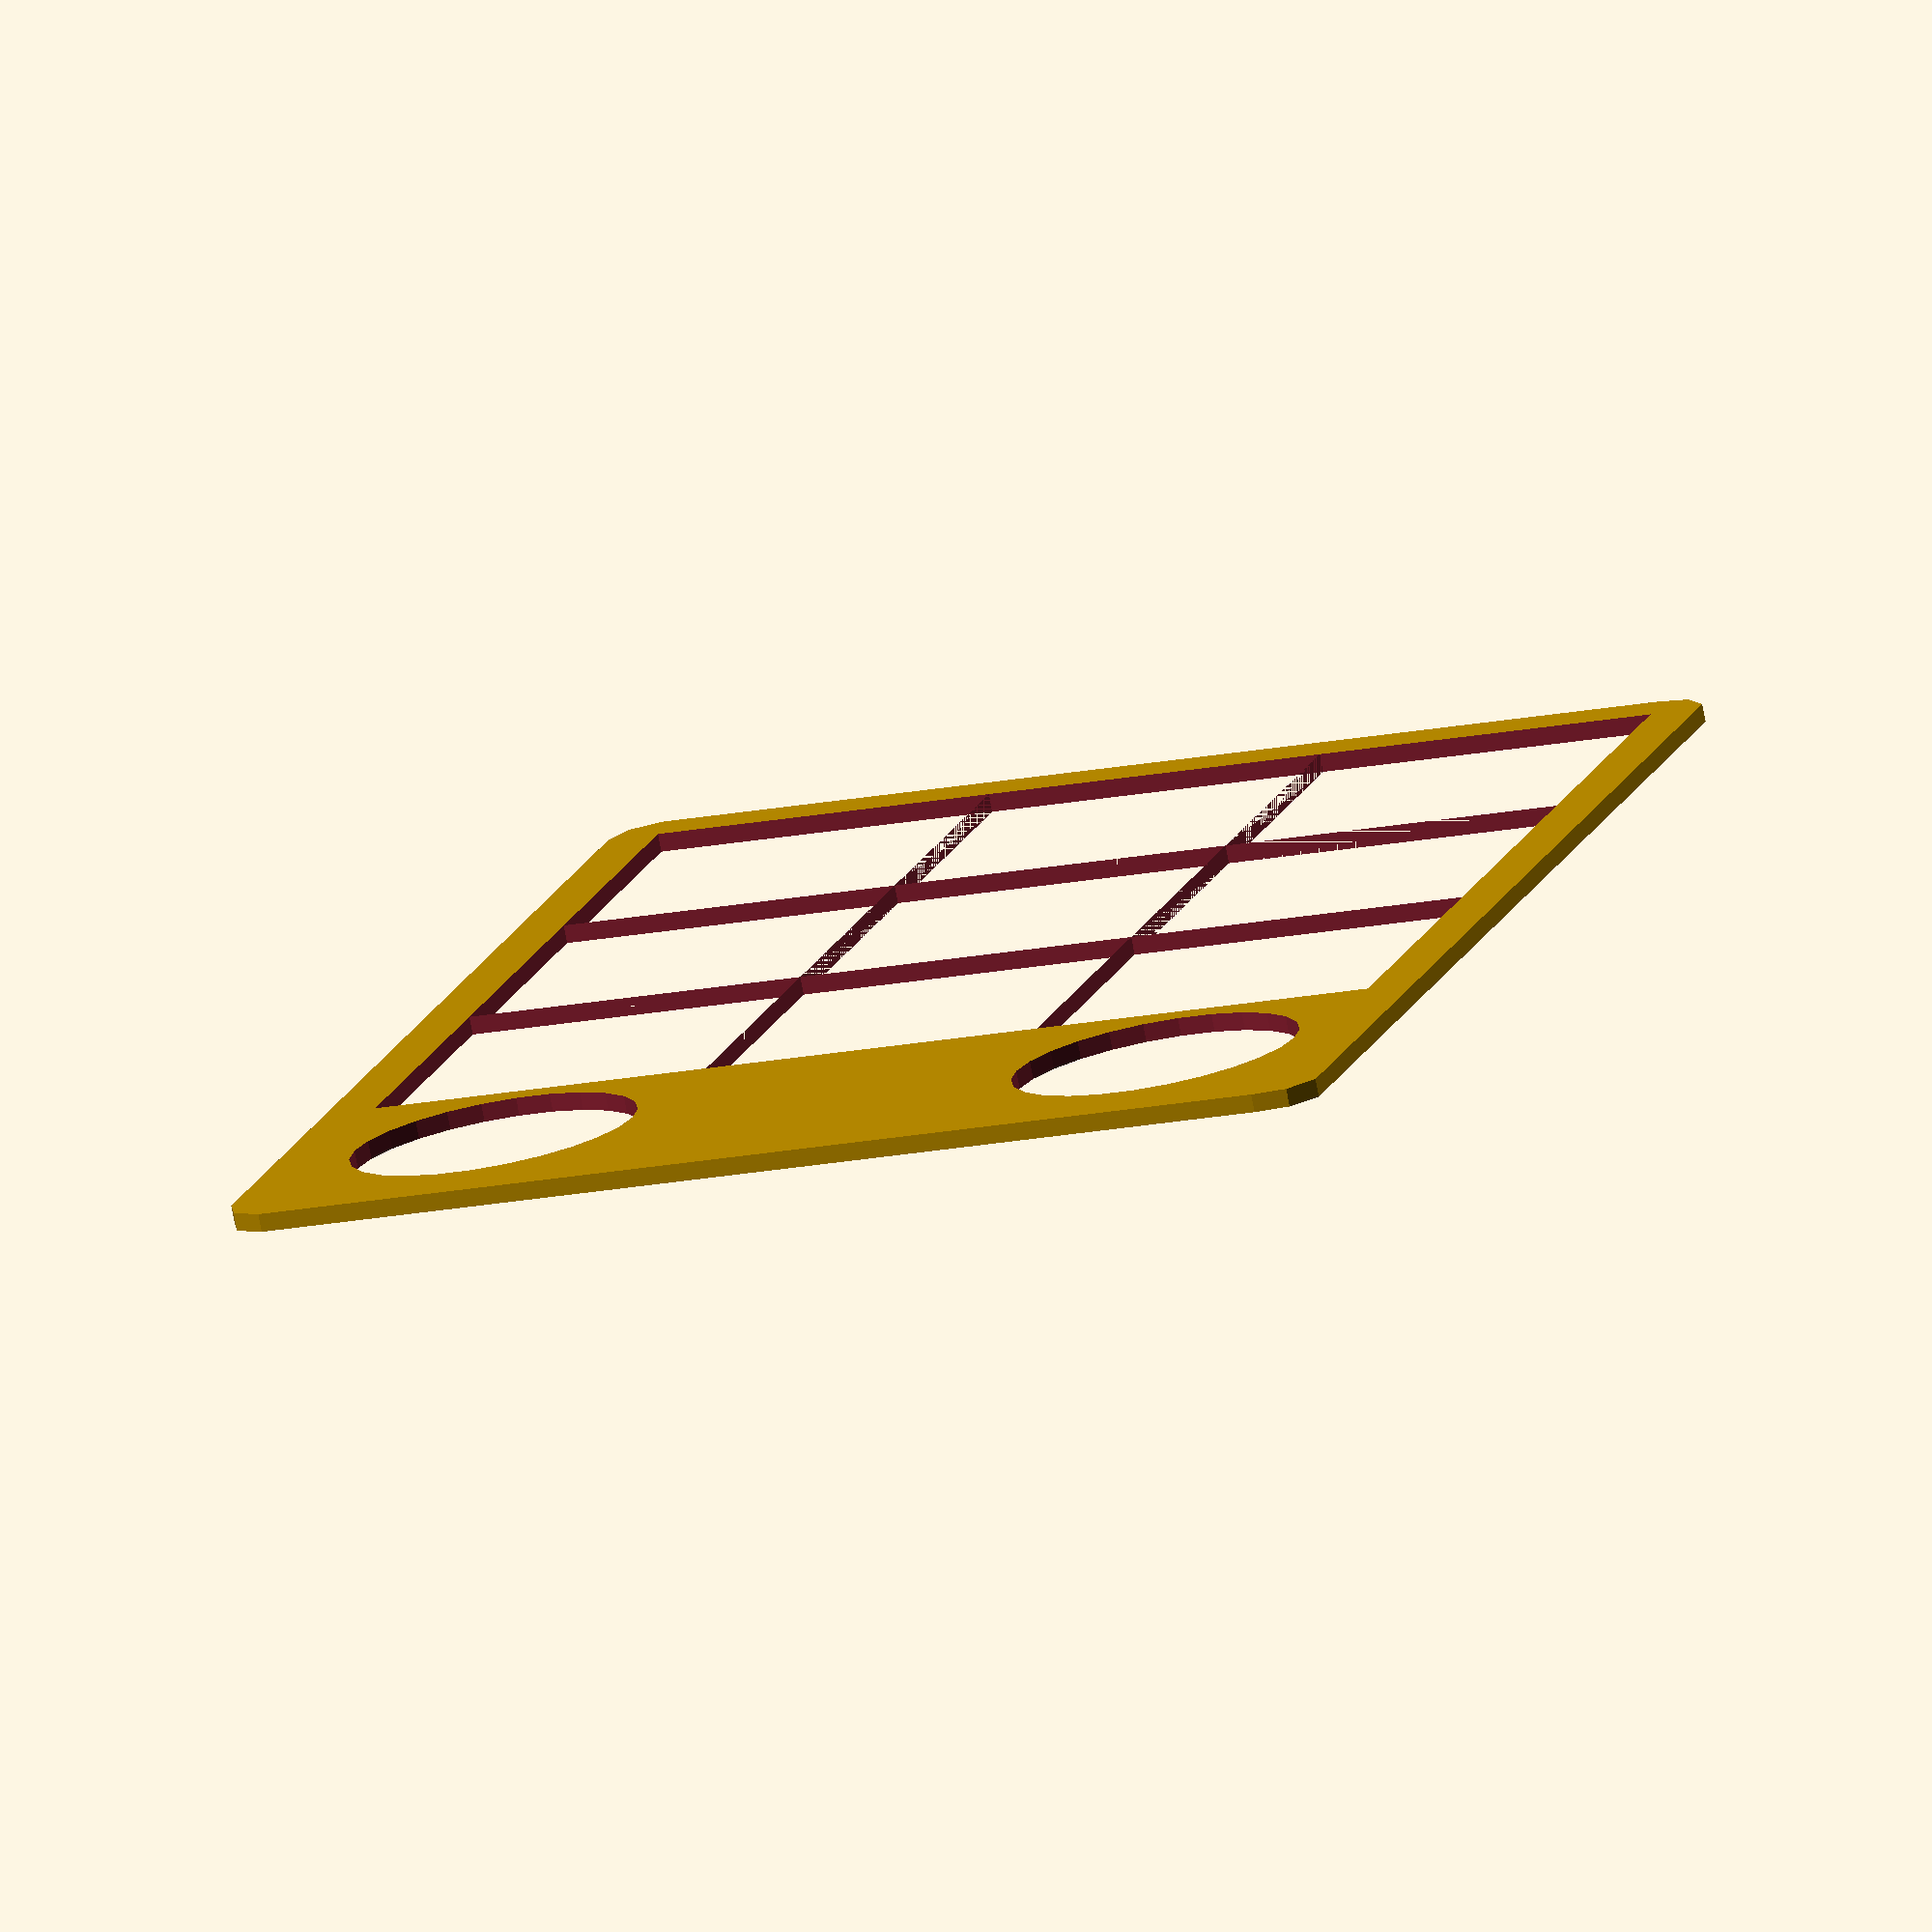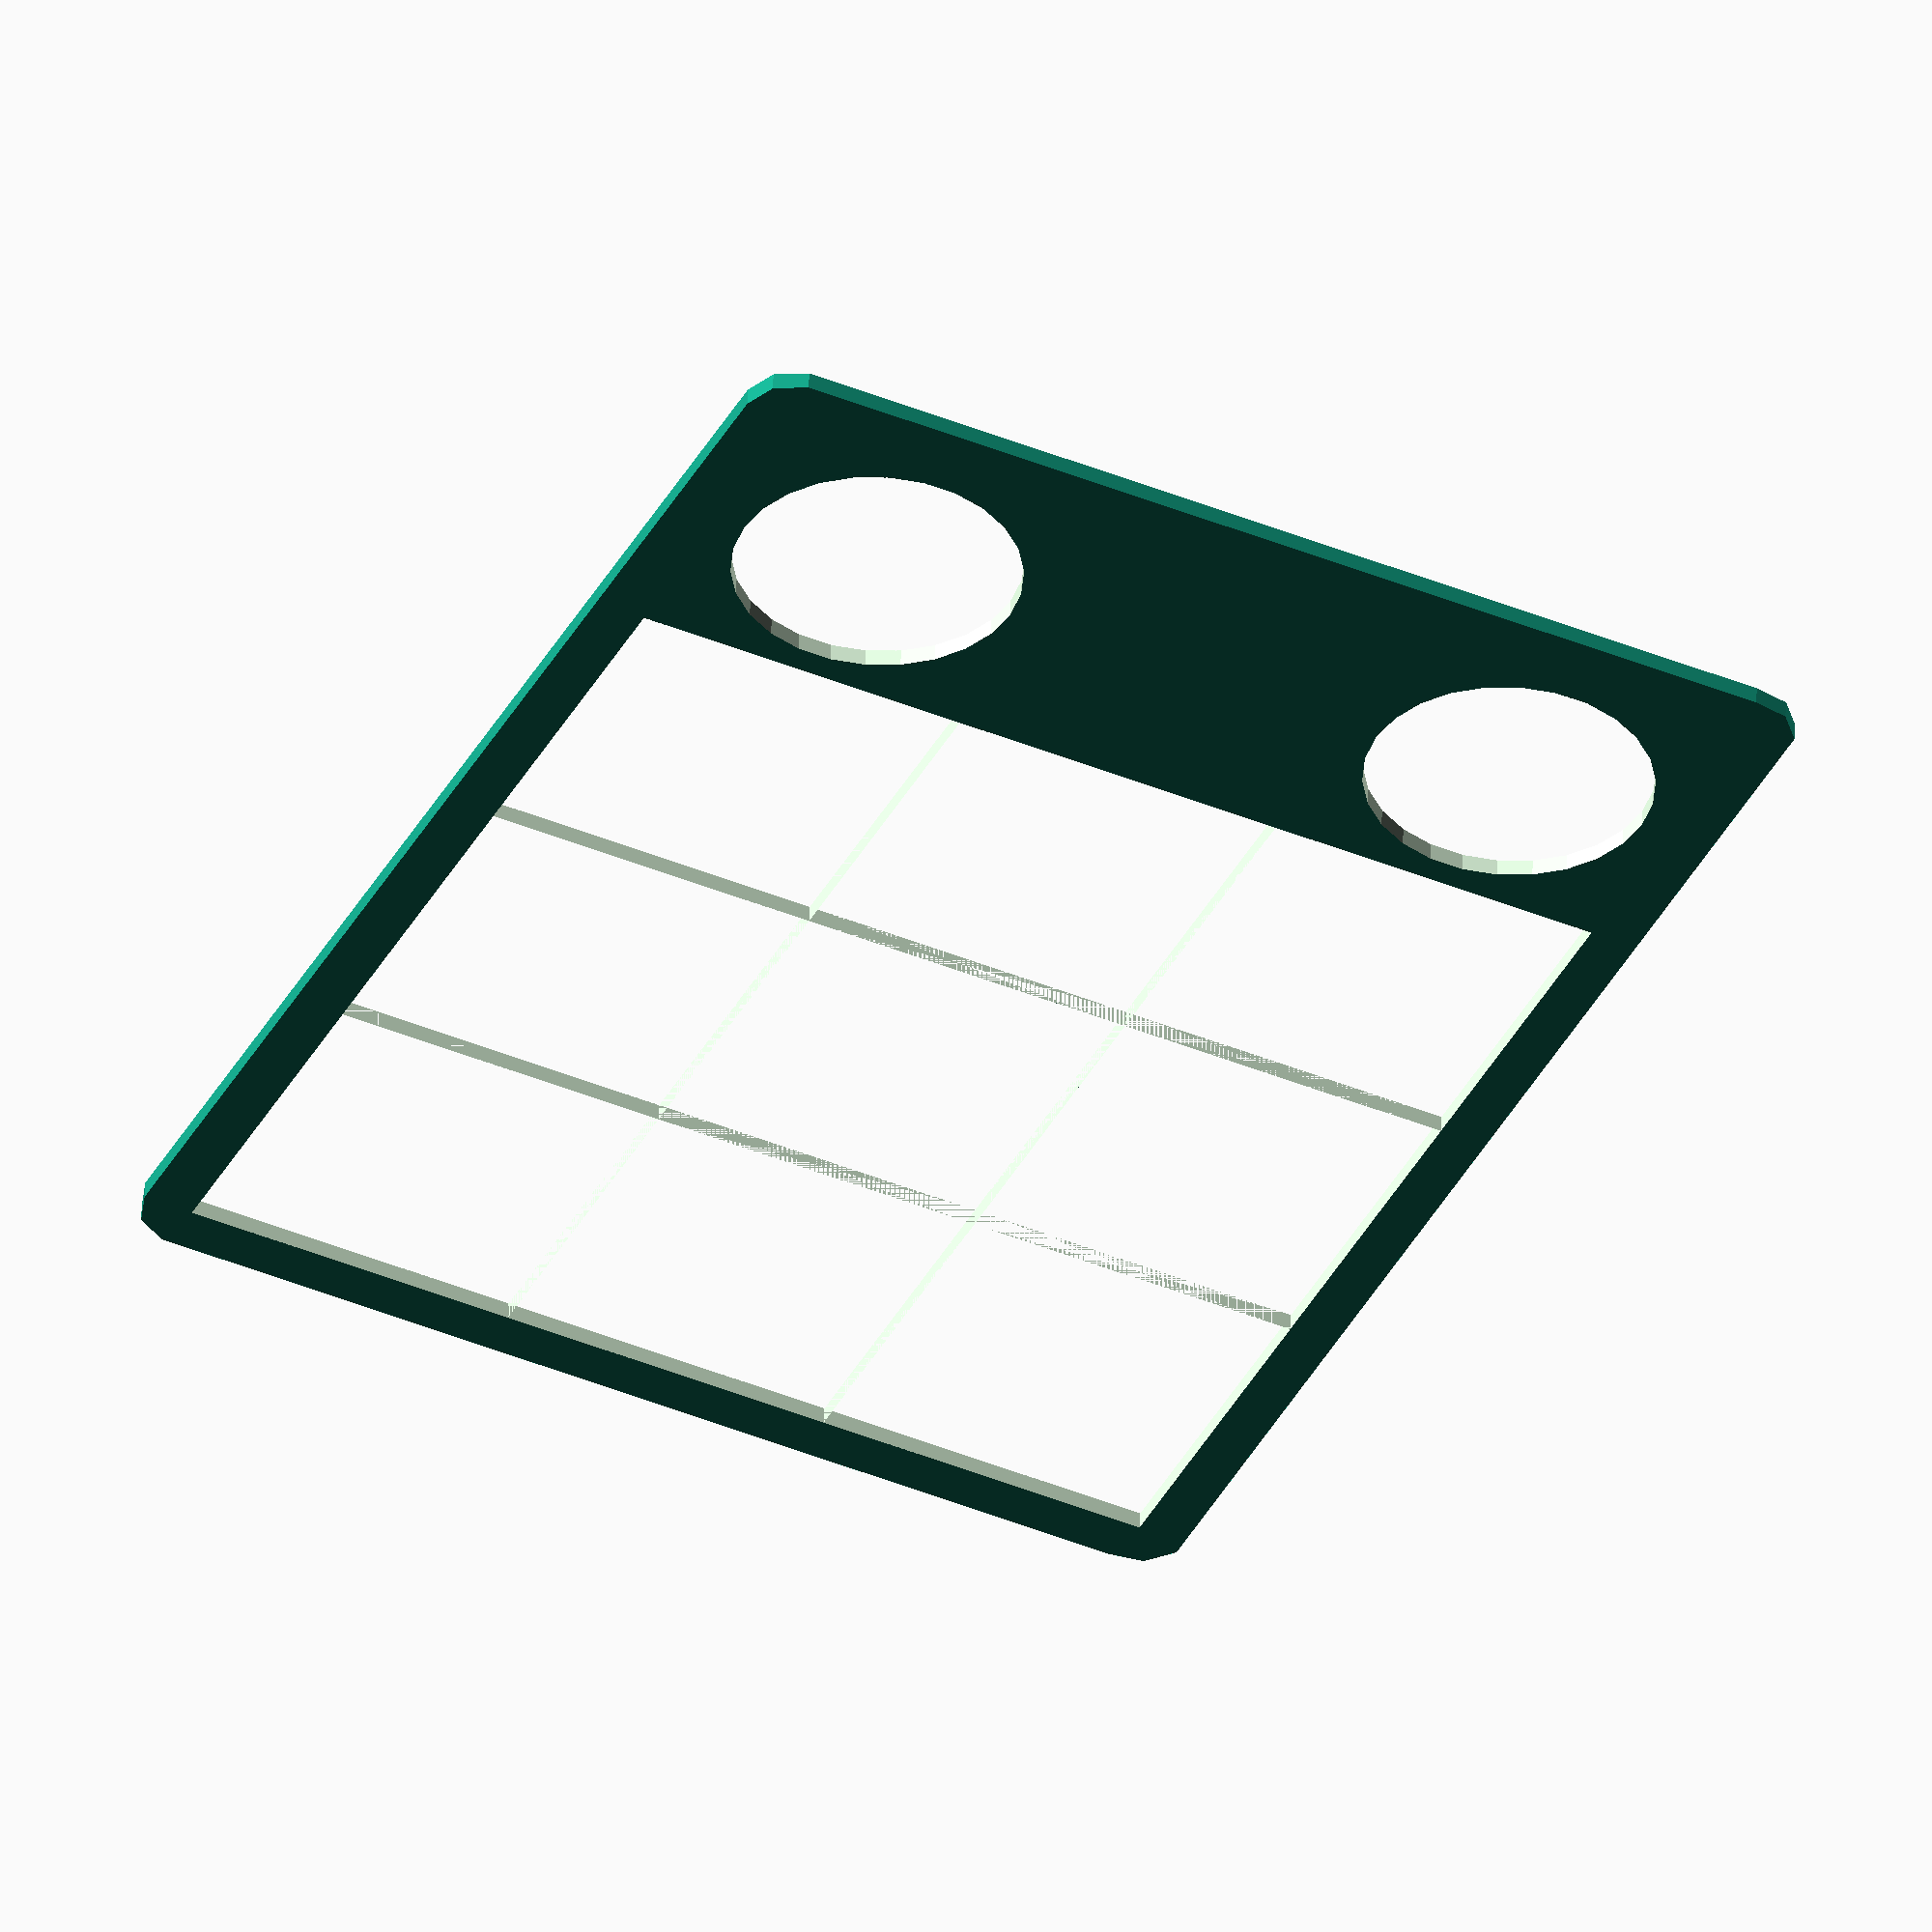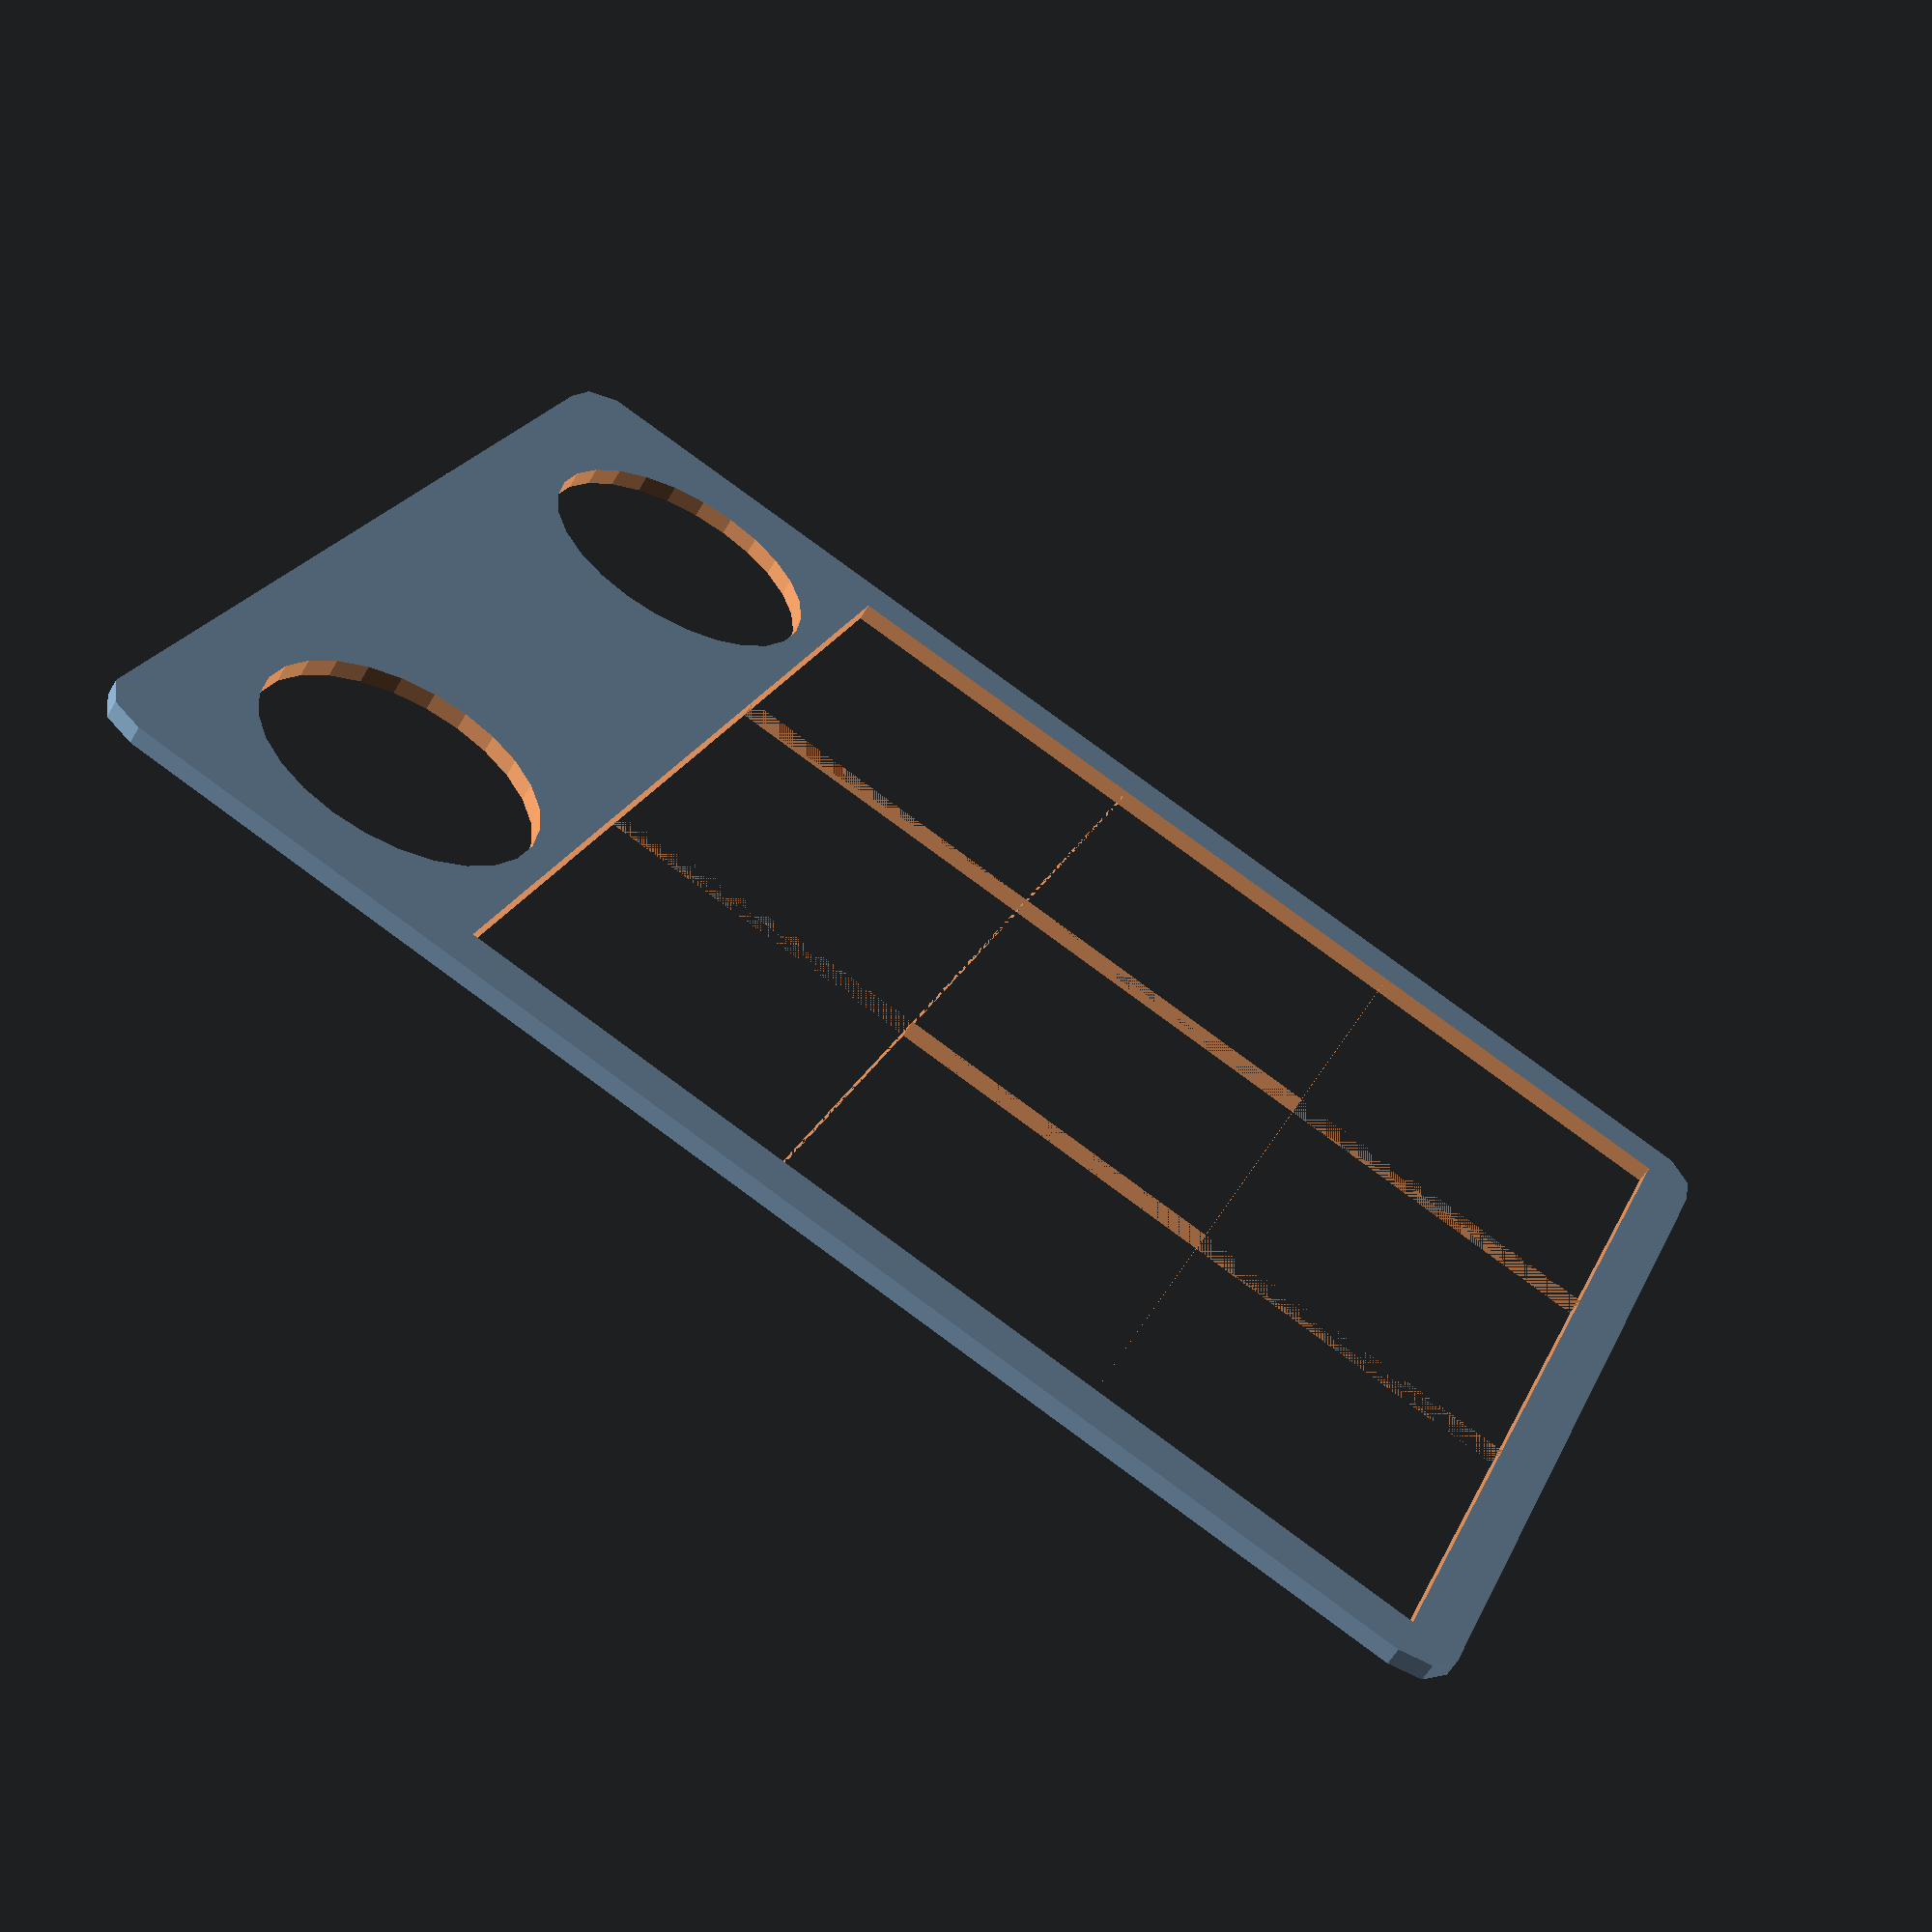
<openscad>
difference () {
  minkowski () {
    translate ([0, 0, ]) {
      union () {
        translate ([0.0, 0.0, ]) {
          translate ([9.525, 9.525, ]) {
            square ([19.05, 19.05], center=true);
          }
        }
        translate ([19.05, 0.0, ]) {
          translate ([9.525, 9.525, ]) {
            square ([19.05, 19.05], center=true);
          }
        }
        translate ([38.1, 0.0, ]) {
          translate ([9.525, 9.525, ]) {
            square ([19.05, 19.05], center=true);
          }
        }
        translate ([0.0, 19.05, ]) {
          translate ([9.525, 9.525, ]) {
            square ([19.05, 19.05], center=true);
          }
        }
        translate ([19.05, 19.05, ]) {
          translate ([9.525, 9.525, ]) {
            square ([19.05, 19.05], center=true);
          }
        }
        translate ([38.1, 19.05, ]) {
          translate ([9.525, 9.525, ]) {
            square ([19.05, 19.05], center=true);
          }
        }
        translate ([0.0, 38.1, ]) {
          translate ([9.525, 9.525, ]) {
            square ([19.05, 19.05], center=true);
          }
        }
        translate ([19.05, 38.1, ]) {
          translate ([9.525, 9.525, ]) {
            square ([19.05, 19.05], center=true);
          }
        }
        translate ([38.1, 38.1, ]) {
          translate ([9.525, 9.525, ]) {
            square ([19.05, 19.05], center=true);
          }
        }
        translate ([0.0, 57.150000000000006, ]) {
          translate ([9.525, 9.525, ]) {
            square ([19.05, 19.05], center=true);
          }
        }
        translate ([19.05, 57.150000000000006, ]) {
          translate ([9.525, 9.525, ]) {
            square ([19.05, 19.05], center=true);
          }
        }
        translate ([38.1, 57.150000000000006, ]) {
          translate ([9.525, 9.525, ]) {
            square ([19.05, 19.05], center=true);
          }
        }
      }
    }
    circle (r=2.8575);
  }
  translate ([0, 0, ]) {
    union () {
      translate ([0.0, 0.0, ]) {
        translate ([9.525, 9.525, ]) {
          square ([19.05, 19.05], center=true);
        }
      }
      translate ([19.05, 0.0, ]) {
        translate ([9.525, 9.525, ]) {
          square ([19.05, 19.05], center=true);
        }
      }
      translate ([38.1, 0.0, ]) {
        translate ([9.525, 9.525, ]) {
          square ([19.05, 19.05], center=true);
        }
      }
      translate ([0.0, 19.05, ]) {
        translate ([9.525, 9.525, ]) {
          square ([19.05, 19.05], center=true);
        }
      }
      translate ([19.05, 19.05, ]) {
        translate ([9.525, 9.525, ]) {
          square ([19.05, 19.05], center=true);
        }
      }
      translate ([38.1, 19.05, ]) {
        translate ([9.525, 9.525, ]) {
          square ([19.05, 19.05], center=true);
        }
      }
      translate ([0.0, 38.1, ]) {
        translate ([9.525, 9.525, ]) {
          square ([19.05, 19.05], center=true);
        }
      }
      translate ([19.05, 38.1, ]) {
        translate ([9.525, 9.525, ]) {
          square ([19.05, 19.05], center=true);
        }
      }
      translate ([38.1, 38.1, ]) {
        translate ([9.525, 9.525, ]) {
          square ([19.05, 19.05], center=true);
        }
      }
      translate ([0.0, 57.150000000000006, ]) {
        translate ([9.525, 9.525, ]) {
          circle (r=8);
        }
      }
      translate ([19.05, 57.150000000000006, ]) {
      }
      translate ([38.1, 57.150000000000006, ]) {
        translate ([9.525, 9.525, ]) {
          circle (r=8);
        }
      }
    }
  }
}

</openscad>
<views>
elev=257.3 azim=15.9 roll=169.3 proj=o view=wireframe
elev=129.8 azim=154.5 roll=358.0 proj=o view=wireframe
elev=57.1 azim=68.1 roll=150.5 proj=p view=wireframe
</views>
